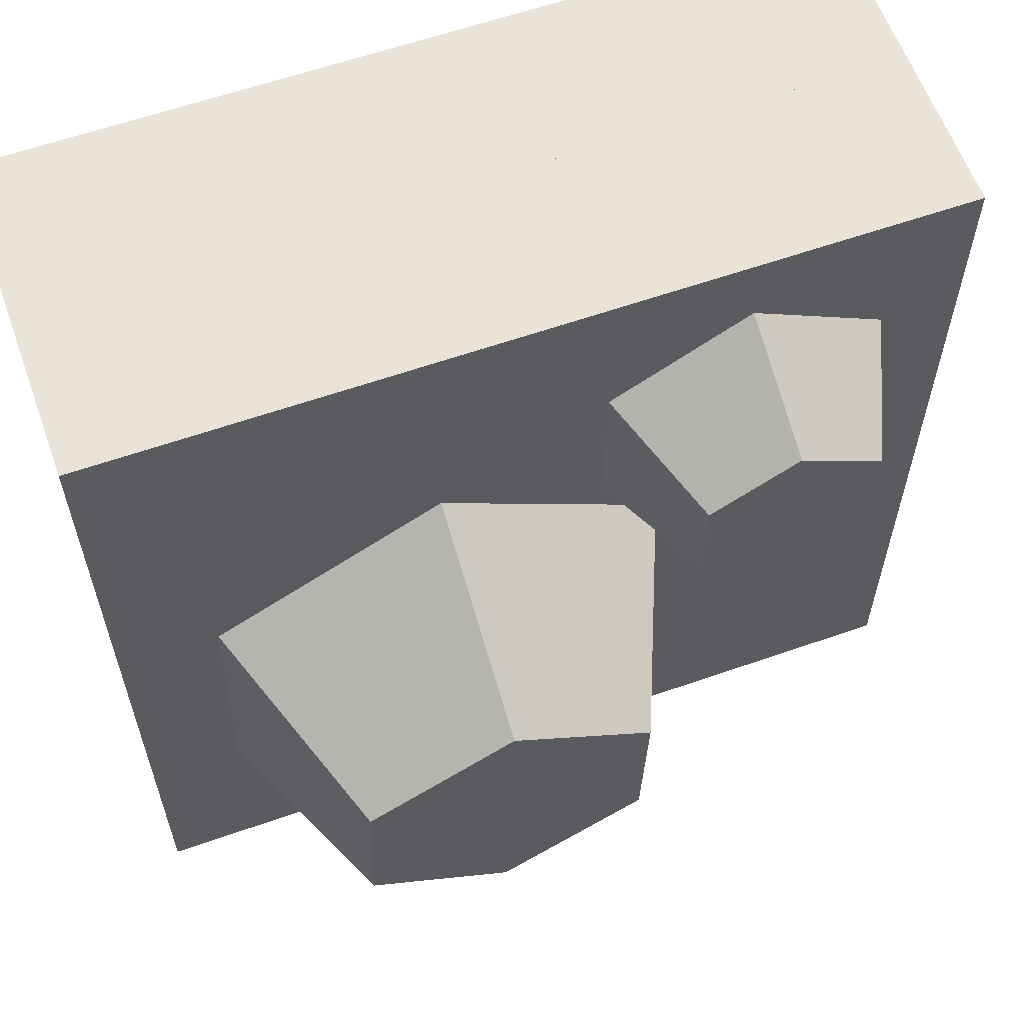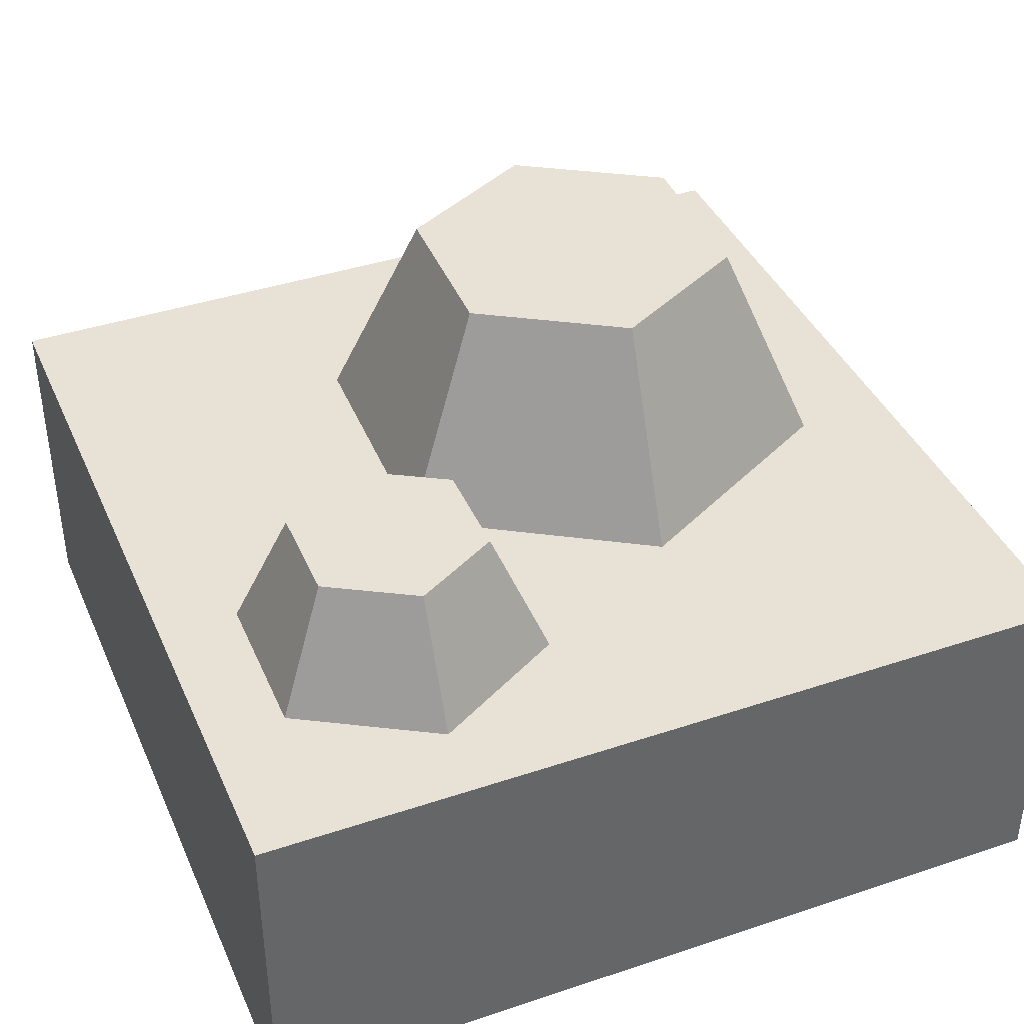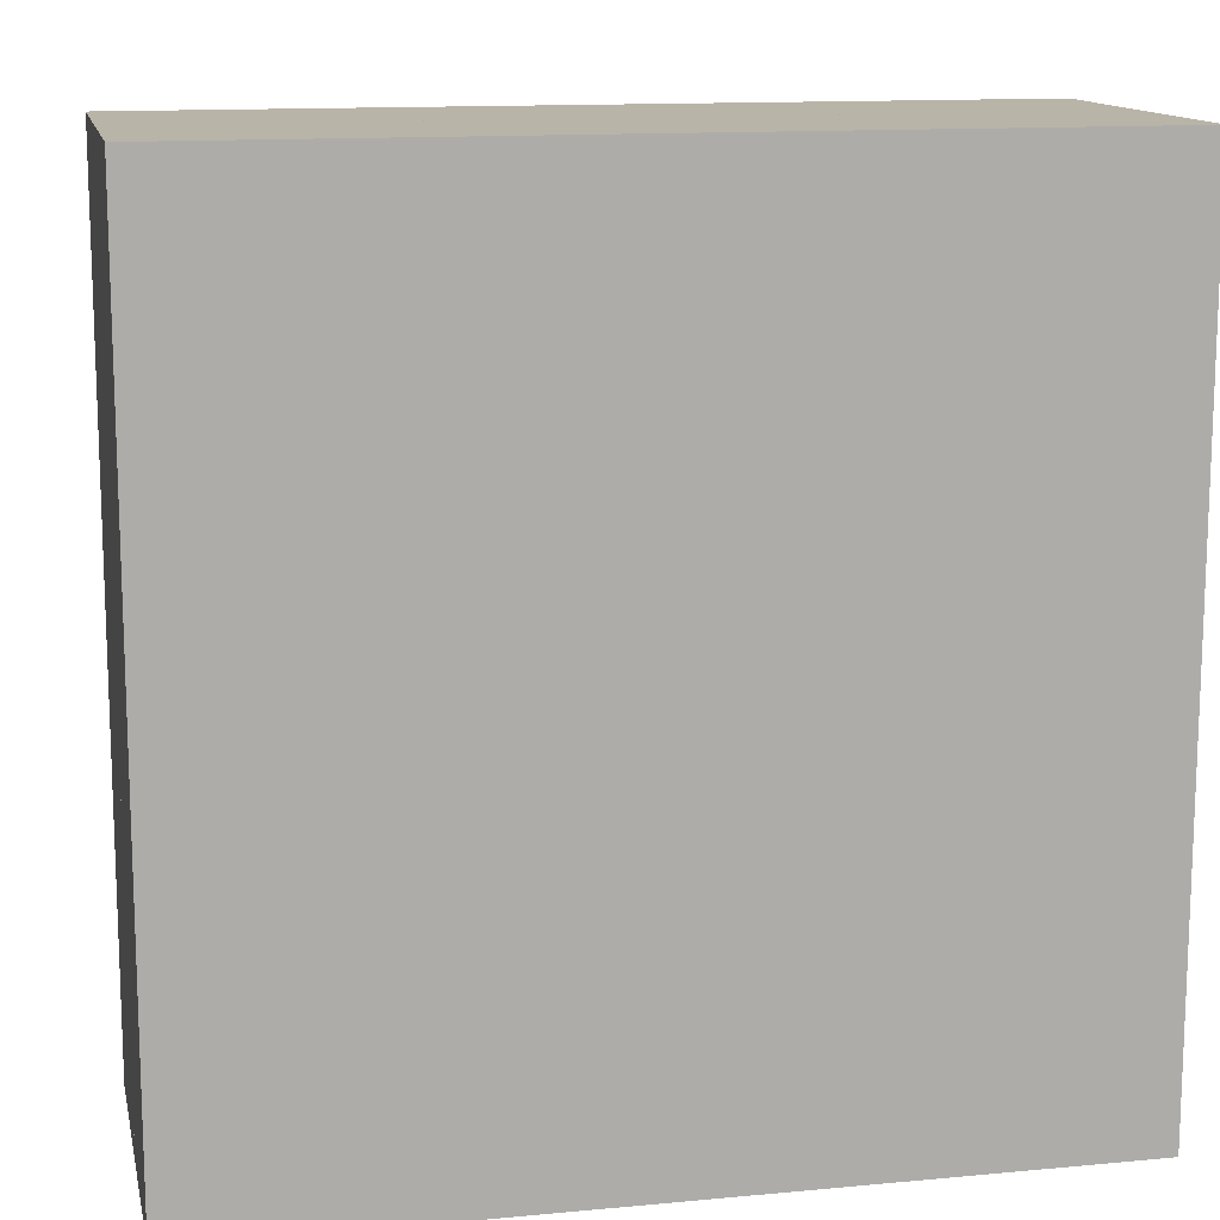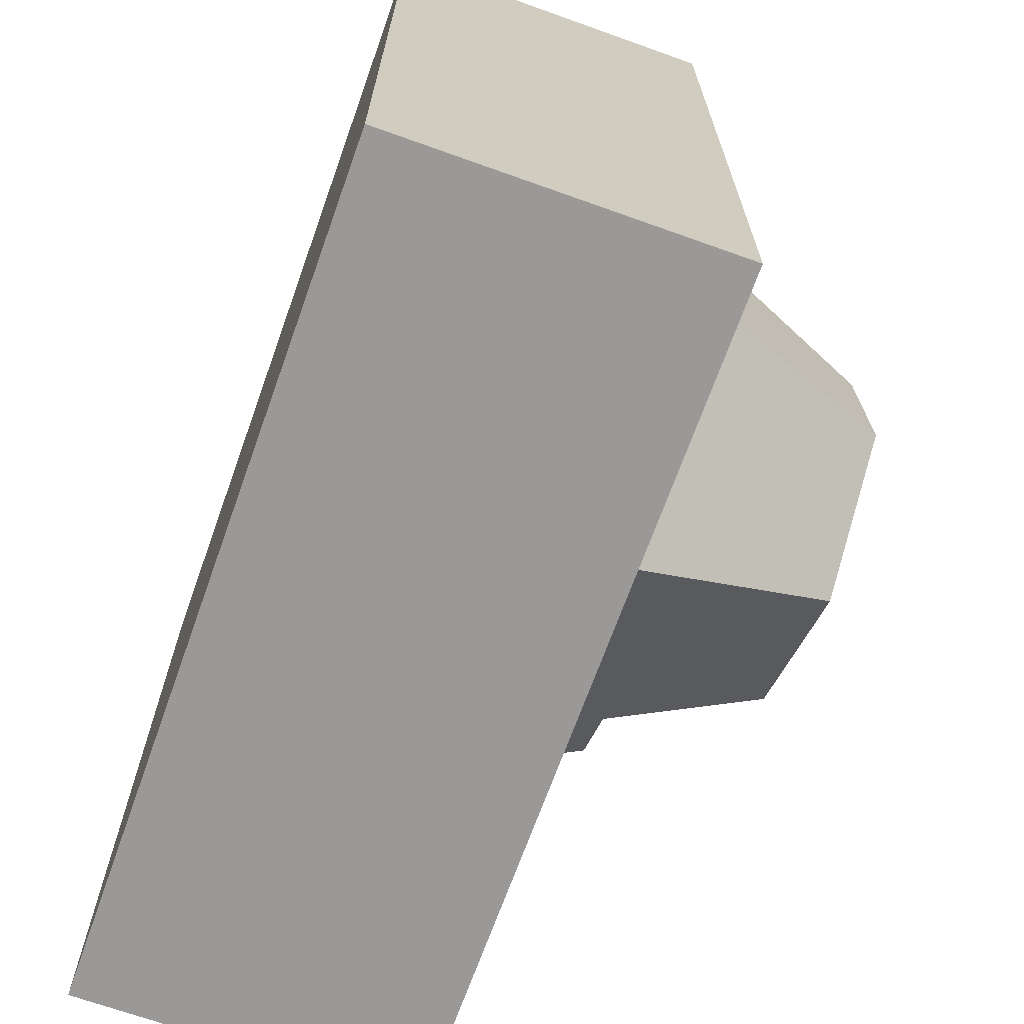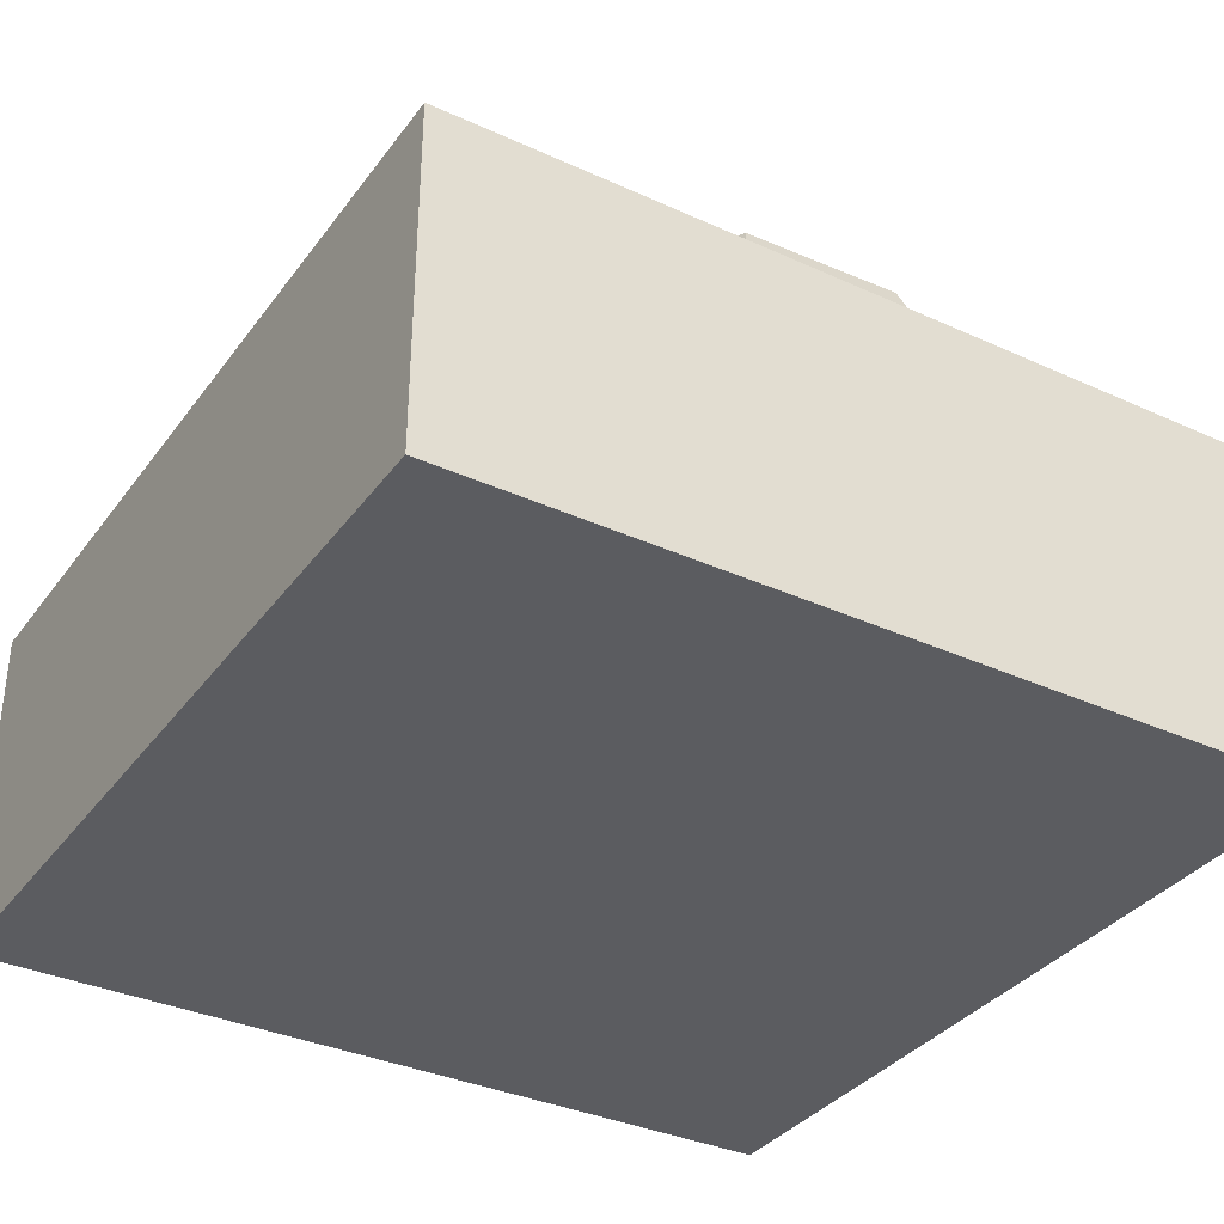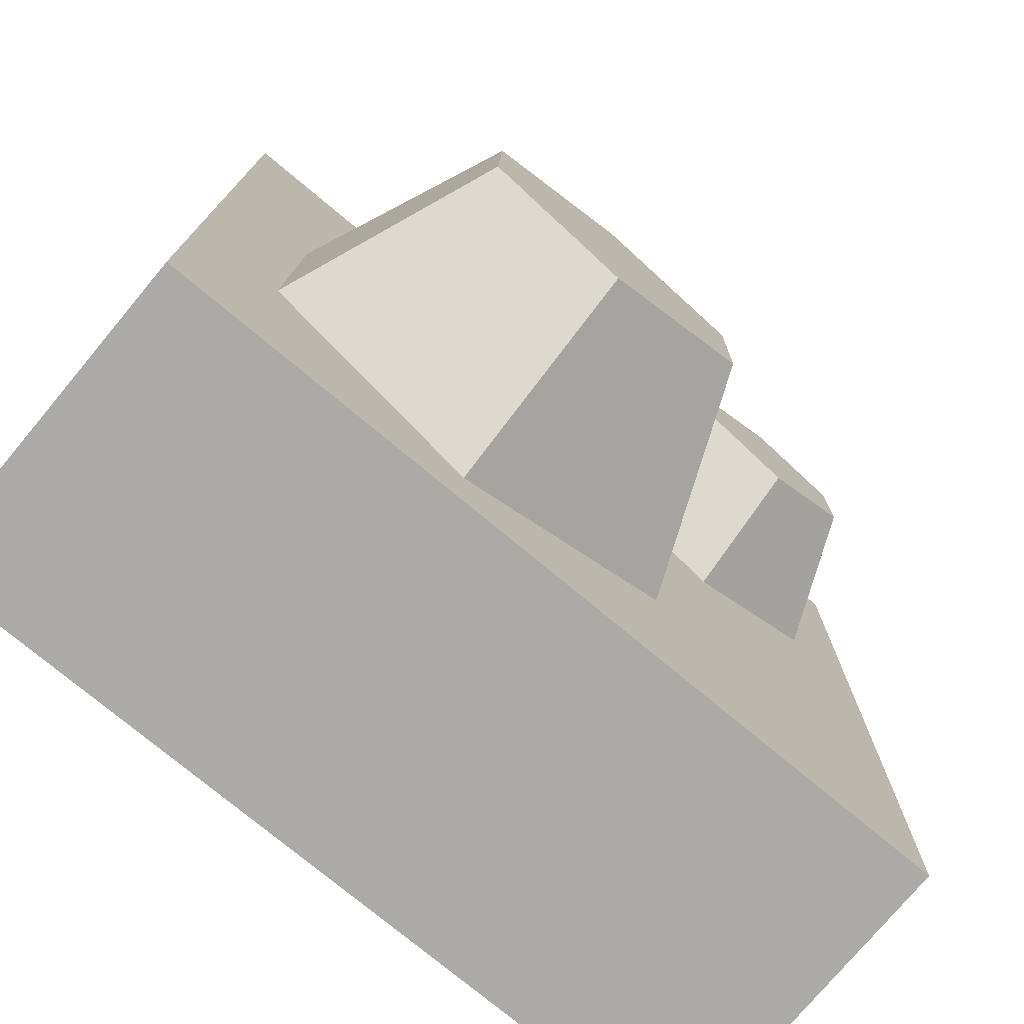
<metadata>
{"format":"obj","ext":"obj","renderer":"f3d","projection":"perspective","resolution":1024,"background":"white","views":[{"elev":60.8,"azim":160.3,"up":"+Z"},{"elev":40.1,"azim":-22.4,"up":"+Y"},{"elev":13.2,"azim":-12.0,"up":"+Z"},{"elev":-69.0,"azim":70.3,"up":"+Z"},{"elev":-35.0,"azim":58.7,"up":"+Y"},{"elev":-75.8,"azim":140.2,"up":"+Z"}]}
</metadata>
<code>
g tile_001
v 0.5 0 0.5
v 0.5 0 -0.5
v -0.5 0 0.5
v -0.5 0 -0.5
v 0.5 0.2 0.5
v -0.5 0.2 0.5
v -0.5 0.2 -0.5
v 0.5 0.2 -0.5
v -0.5 0.4 -0.5
v -0.5 0.4 0.5
v 0.5 0.4 -0.5
v 0.5 0.4 0.5
v 0.3915 0.4 -0.2443
v 0.1274 0.4 -0.4067
v -0.1452 0.4 -0.2591
v -0.1538 0.4 0.05074
v -0.2438 0.4 0.0393
v -0.4055 0.4 0.1312
v -0.4068 0.4 0.3172
v 0.3829 0.4 0.06561
v -0.2464 0.4 0.4113
v 0.1103 0.4 0.2131
v -0.08465 0.4 0.3194
v -0.08339 0.4 0.1334
f 3 2 1
f 2 3 4
f 5 3 1
f 3 5 6
f 7 2 4
f 2 7 8
f 3 7 4
f 7 3 6
f 5 2 8
f 2 5 1
f 8 6 5
f 6 8 7
f 6 9 7
f 9 6 10
f 9 8 7
f 8 9 11
f 12 6 5
f 6 12 10
f 11 14 13
f 14 11 9
f 14 9 15
f 15 9 16
f 16 9 17
f 17 9 18
f 18 9 19
f 19 9 10
f 20 11 13
f 20 12 11
f 12 21 10
f 21 12 20
f 10 21 19
f 21 20 22
f 21 22 23
f 23 22 24
f 16 24 22
f 24 16 17
f 12 8 11
f 8 12 5
g Group
v 0.3915 0.4 -0.2443
v 0.3829 0.4 0.06561
v 0.2906 0.65 -0.1897
v 0.2852 0.65 0.005528
v -0.04752 0.65 -0.1991
v 0.1243 0.65 -0.292
v 0.1134 0.65 0.09846
v -0.05293 0.65 -0.003842
v -0.1538 0.4 0.05074
v 0.1103 0.4 0.2131
f 27 26 25
f 26 27 28
f 29 14 15
f 14 29 30
f 30 28 27
f 28 30 31
f 31 30 29
f 31 29 32
f 33 29 15
f 29 33 32
f 28 34 26
f 34 28 31
f 30 25 14
f 25 30 27
f 31 33 34
f 33 31 32
f 14 26 25
f 26 14 34
f 34 14 15
f 34 15 33
g Group
v -0.2438 0.4 0.0393
v -0.08339 0.4 0.1334
v -0.2443 0.55 0.1081
v -0.1432 0.55 0.1674
v -0.4068 0.4 0.3172
v -0.4055 0.4 0.1312
v -0.347 0.55 0.2832
v -0.3462 0.55 0.166
v -0.144 0.55 0.2846
v -0.2459 0.55 0.3425
v -0.2464 0.4 0.4113
v -0.08465 0.4 0.3194
f 37 36 35
f 36 37 38
f 41 40 39
f 40 41 42
f 42 38 37
f 38 42 43
f 43 42 41
f 43 41 44
f 45 41 39
f 41 45 44
f 38 46 36
f 46 38 43
f 42 35 40
f 35 42 37
f 43 45 46
f 45 43 44
f 40 36 35
f 36 40 46
f 46 40 39
f 46 39 45

</code>
